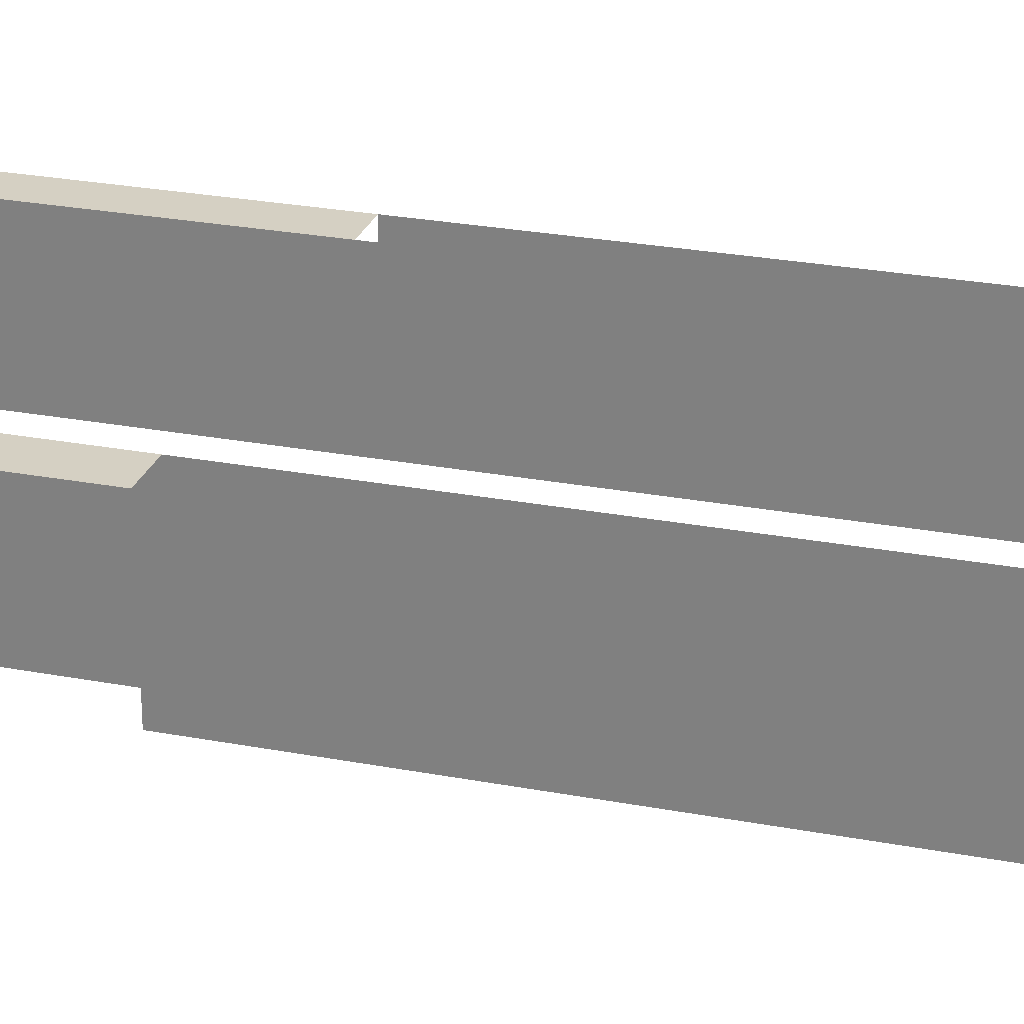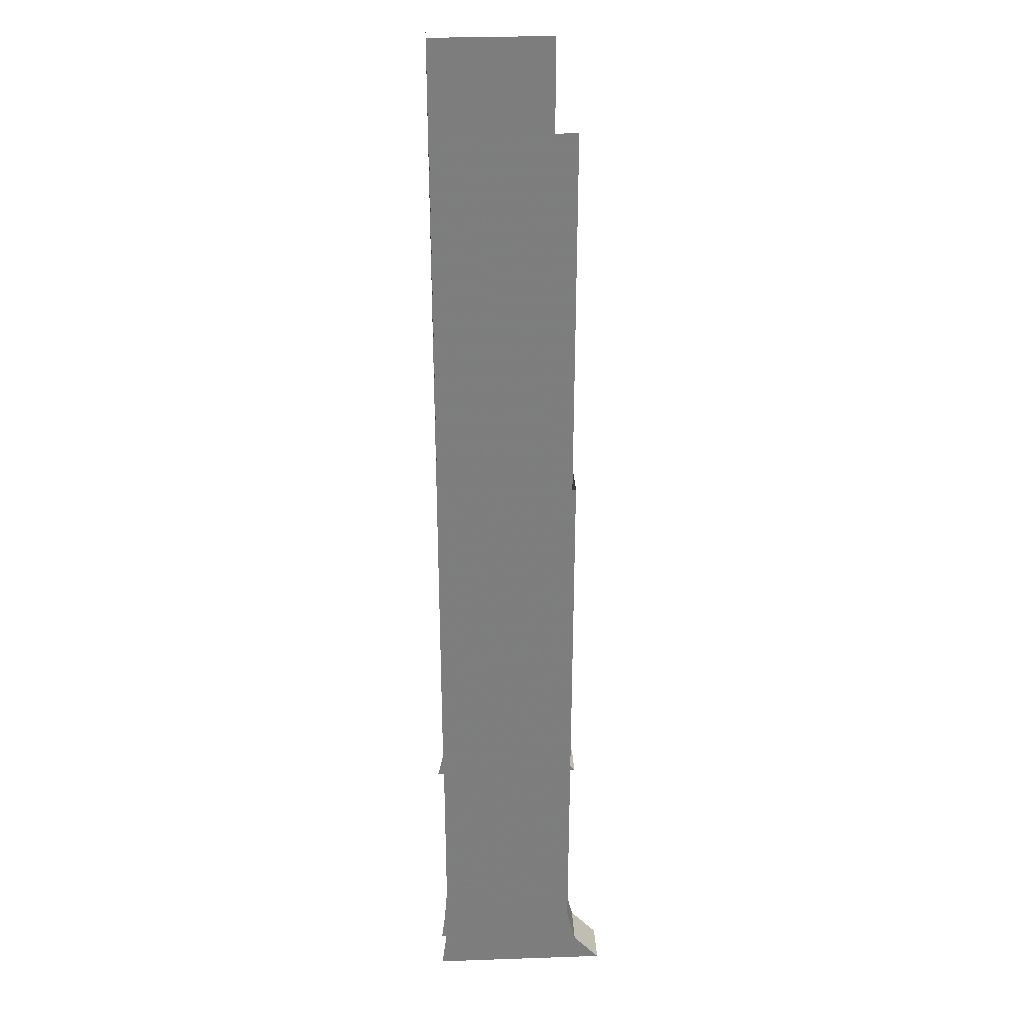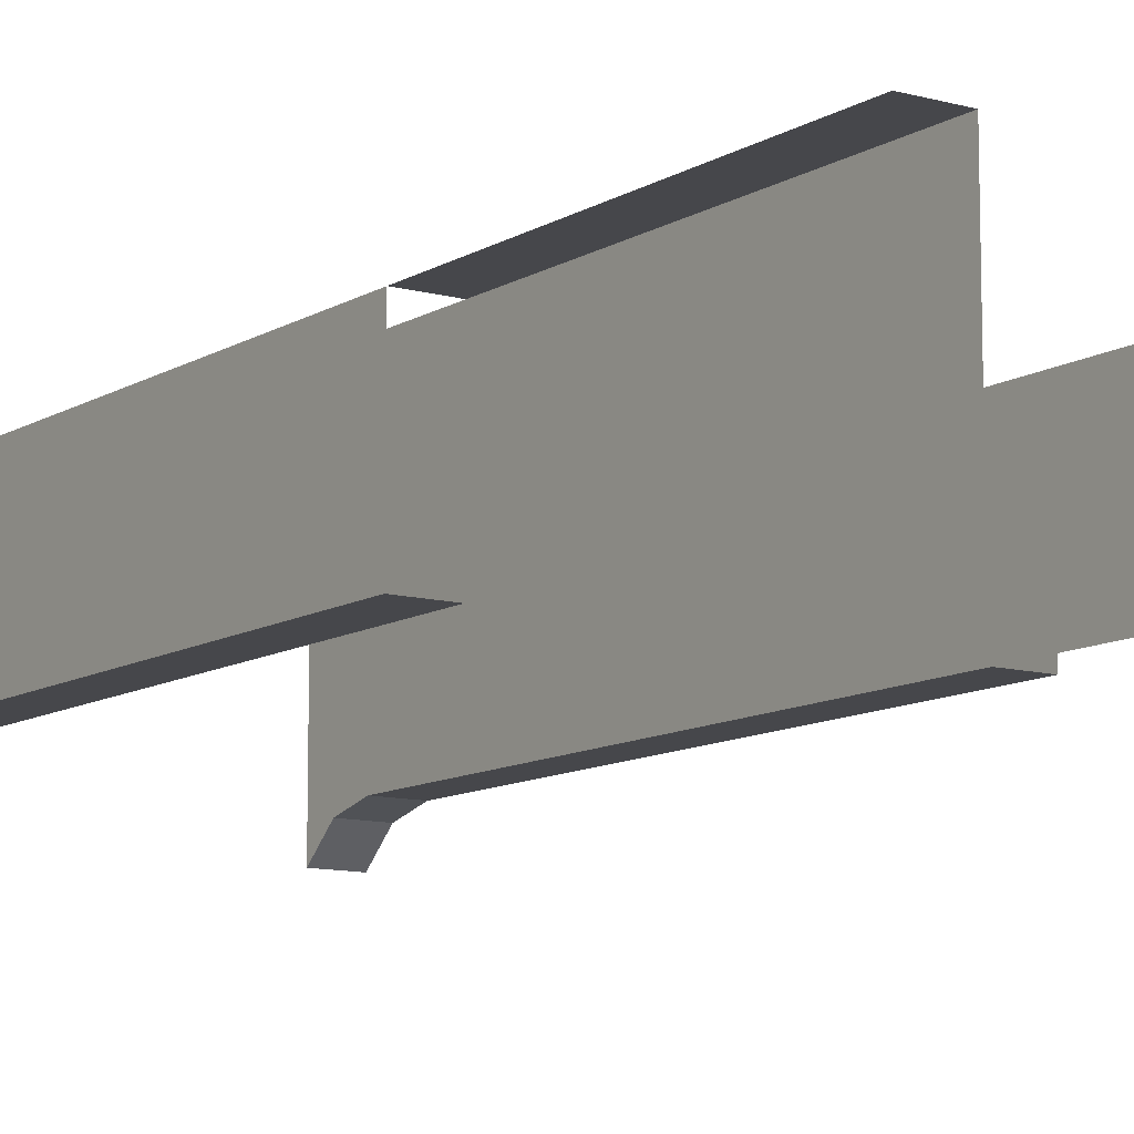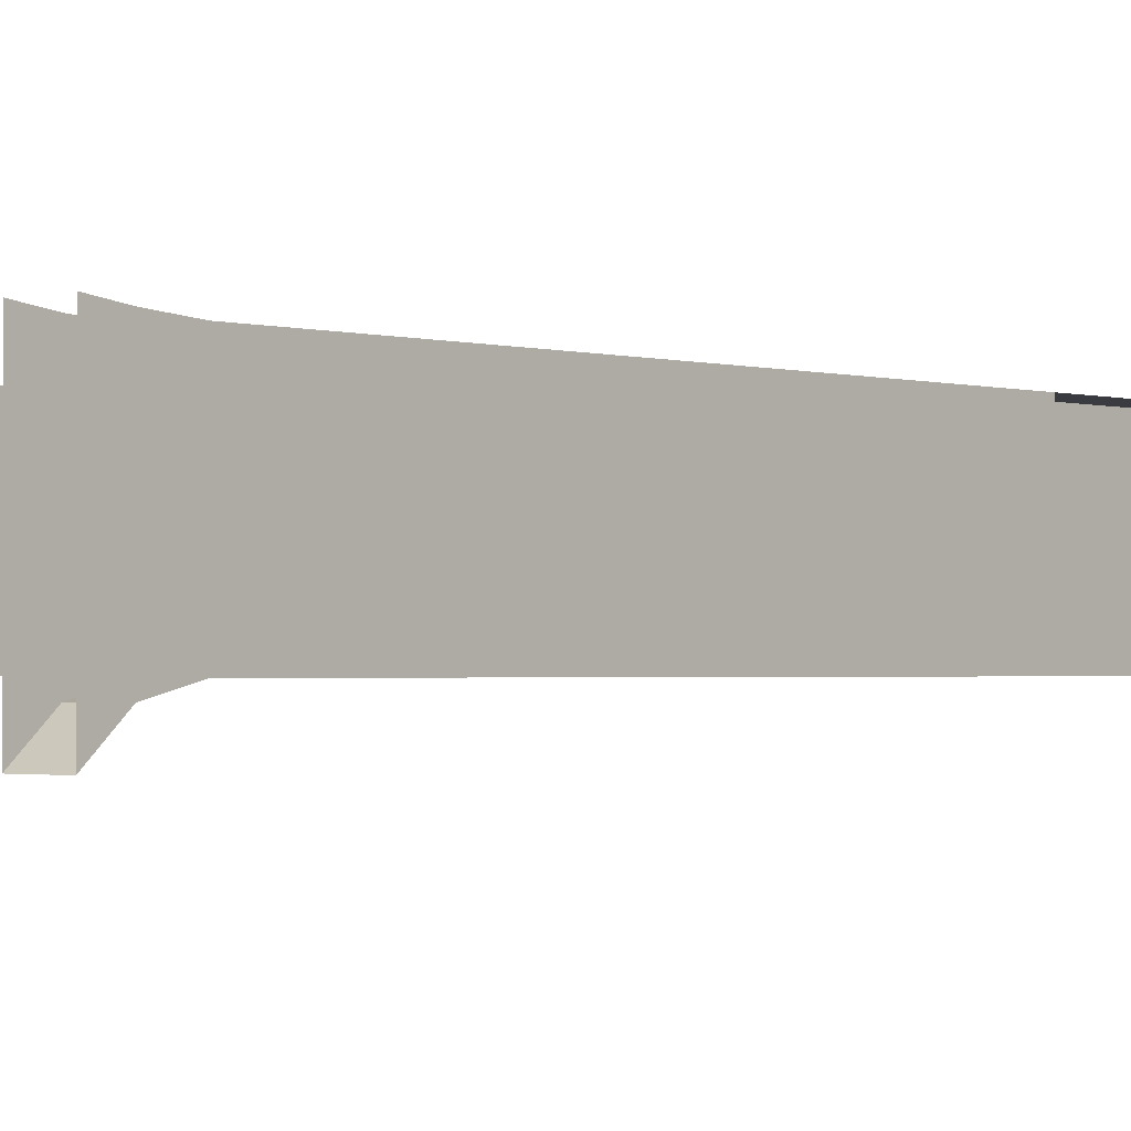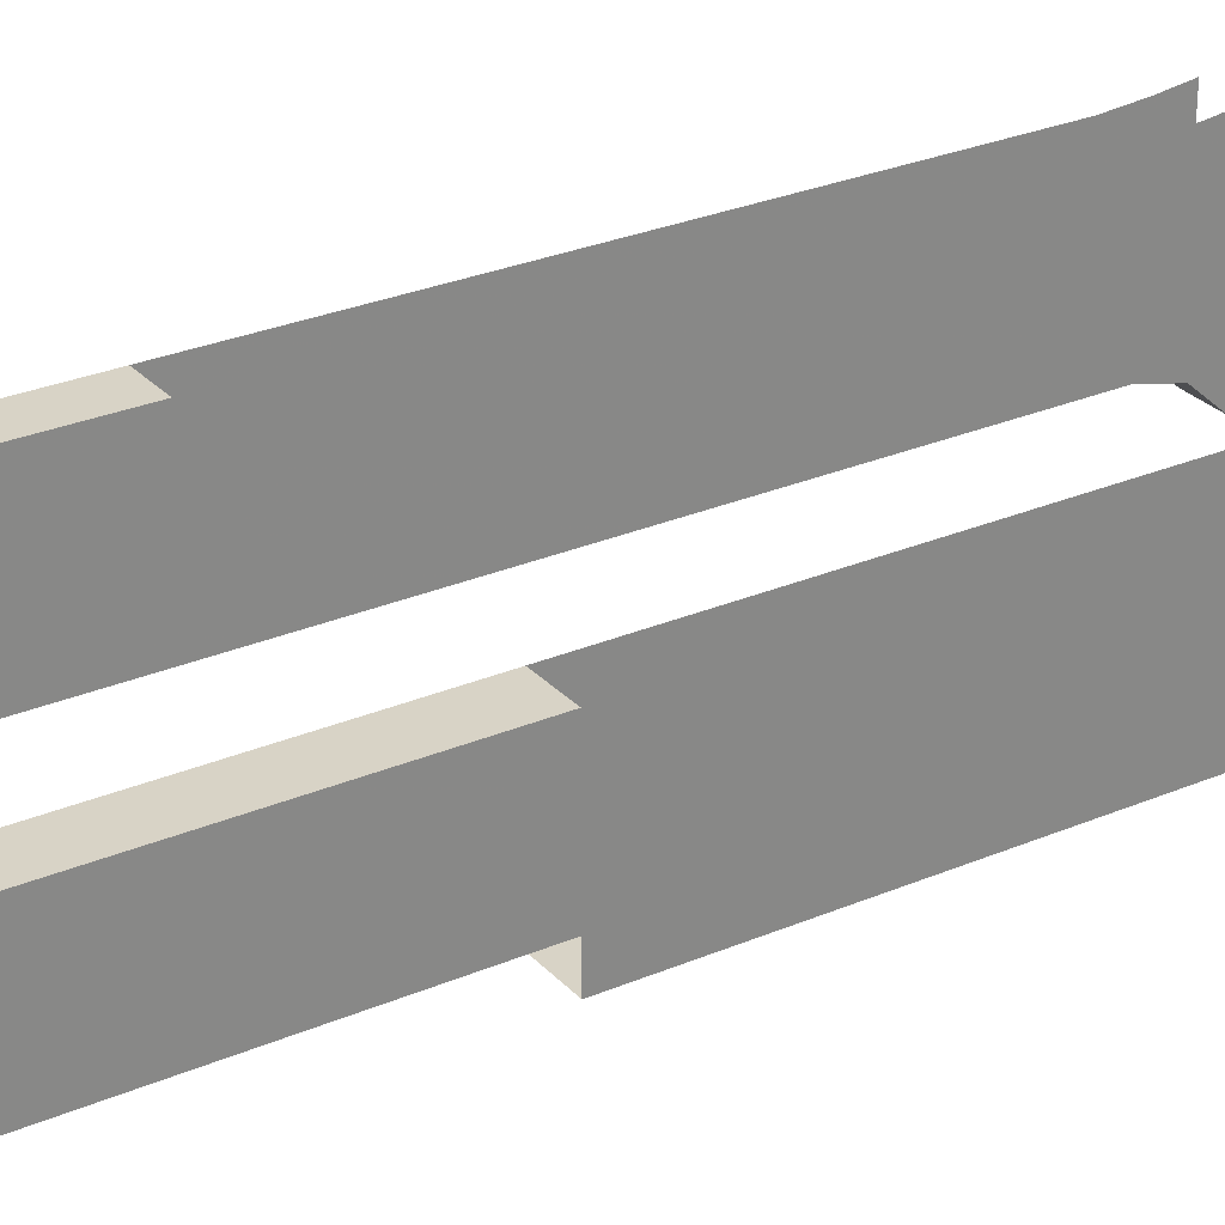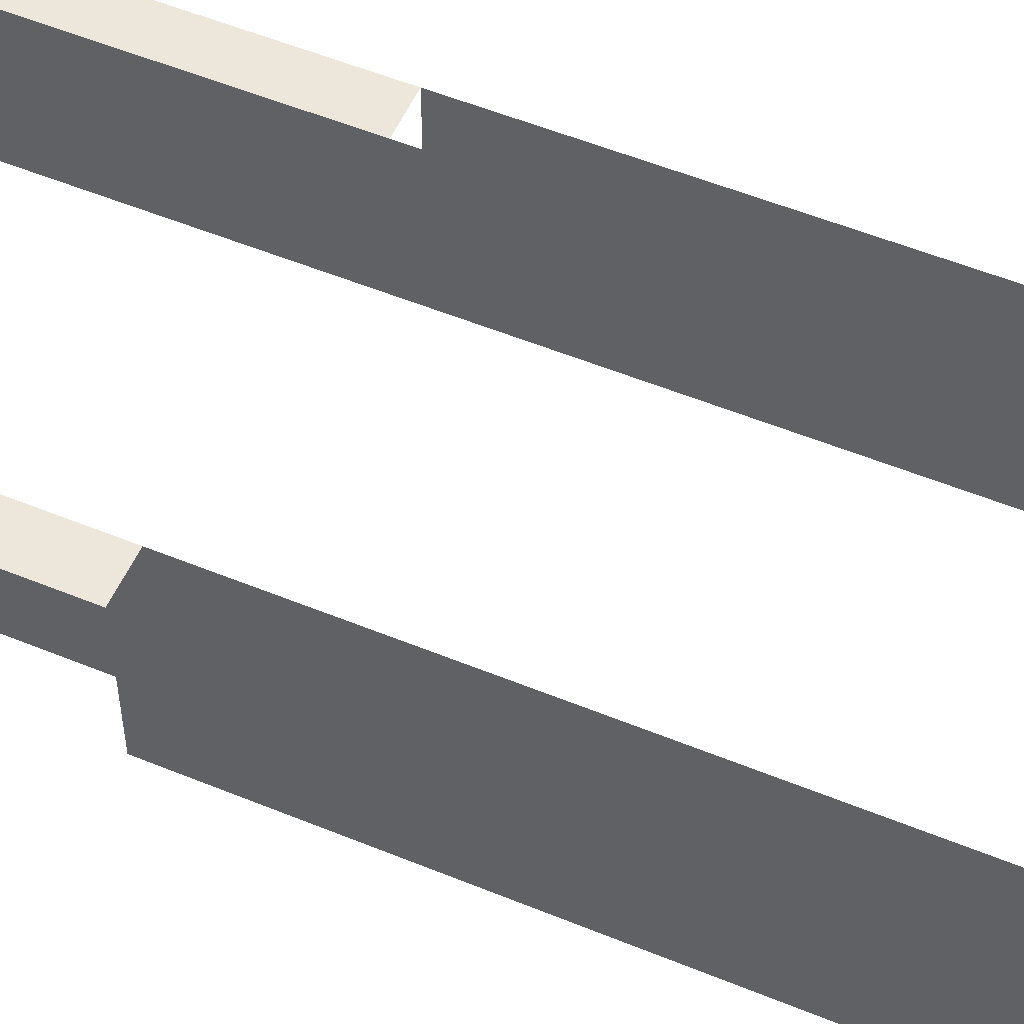
<metadata>
{"format":"obj","ext":"obj","renderer":"f3d","projection":"perspective","resolution":1024,"background":"white","views":[{"elev":26.1,"azim":-73.2,"up":"+Z"},{"elev":31.0,"azim":87.2,"up":"+Y"},{"elev":-10.7,"azim":145.4,"up":"+Z"},{"elev":-1.4,"azim":41.5,"up":"+Z"},{"elev":28.0,"azim":-123.0,"up":"+Z"},{"elev":54.0,"azim":-66.4,"up":"+Z"}]}
</metadata>
<code>
v -83.53 -77.15 -313.2 1
v -83.53 -94.1 -313.2 1
v -83.53 -94.1 -317.3 1
v -83.53 -77.15 -317.3 1
v -84.78 -77.15 -317.3 1
v -84.78 -94.1 -317.3 1
v -84.78 -94.1 -313.2 1
v -84.78 -77.15 -313.2 1
v -83.53 -95.25 -313.2 1
v -83.53 -95.25 -317.6 1
v -84.78 -96.15 -313.2 1
v -84.78 -95.25 -313.2 1
v -84.78 -95.25 -317.6 1
v -84.79 -96.16 -318.4 1
v -83.53 -66.54 -317.3 1
v -83.53 -66.54 -313.2 1
v -73.21 -77.15 -313.2 1
v -73.21 -94.1 -313.2 1
v -73.21 -94.1 -317.3 1
v -73.21 -77.15 -317.3 1
v -74.46 -77.15 -317.3 1
v -74.46 -94.1 -317.3 1
v -74.46 -94.1 -313.2 1
v -74.46 -77.15 -313.2 1
v -73.21 -95.25 -313.1 1
v -73.21 -95.25 -317.6 1
v -74.46 -95.25 -317.6 1
v -74.46 -95.25 -313.1 1
v -74.46 -66.54 -313.2 1
v -74.46 -66.54 -317.3 1
v -73.21 -96.15 -313 1
v -73.21 -96.15 -318.4 1
v -83.53 -96.15 -313 1
v -83.53 -96.15 -318.4 1
v -74.46 -96.15 -313 1
v -74.46 -96.15 -318.4 1
v -84.78 -66.54 -313.2 1
v -73.21 -66.54 -313.2 1
f 1 2 3
f 1 3 4
f 5 6 7
f 5 7 8
f 2 9 10
f 2 10 3
f 11 12 13
f 11 13 14
f 12 7 6
f 12 6 13
f 15 16 1
f 15 1 4
f 17 18 19
f 17 19 20
f 21 22 23
f 21 23 24
f 18 25 26
f 18 26 19
f 27 28 23
f 27 23 22
f 21 24 29
f 21 29 30
f 31 32 26
f 31 26 25
f 33 34 10
f 33 10 9
f 35 28 27
f 35 27 36
f 8 1 16
f 8 16 37
f 24 17 38
f 24 38 29
f 21 20 19
f 21 19 22
f 32 36 27
f 32 27 26
f 26 27 22
f 26 22 19
f 5 4 3
f 5 3 6
f 34 14 13
f 34 13 10
f 10 13 6
f 10 6 3

</code>
